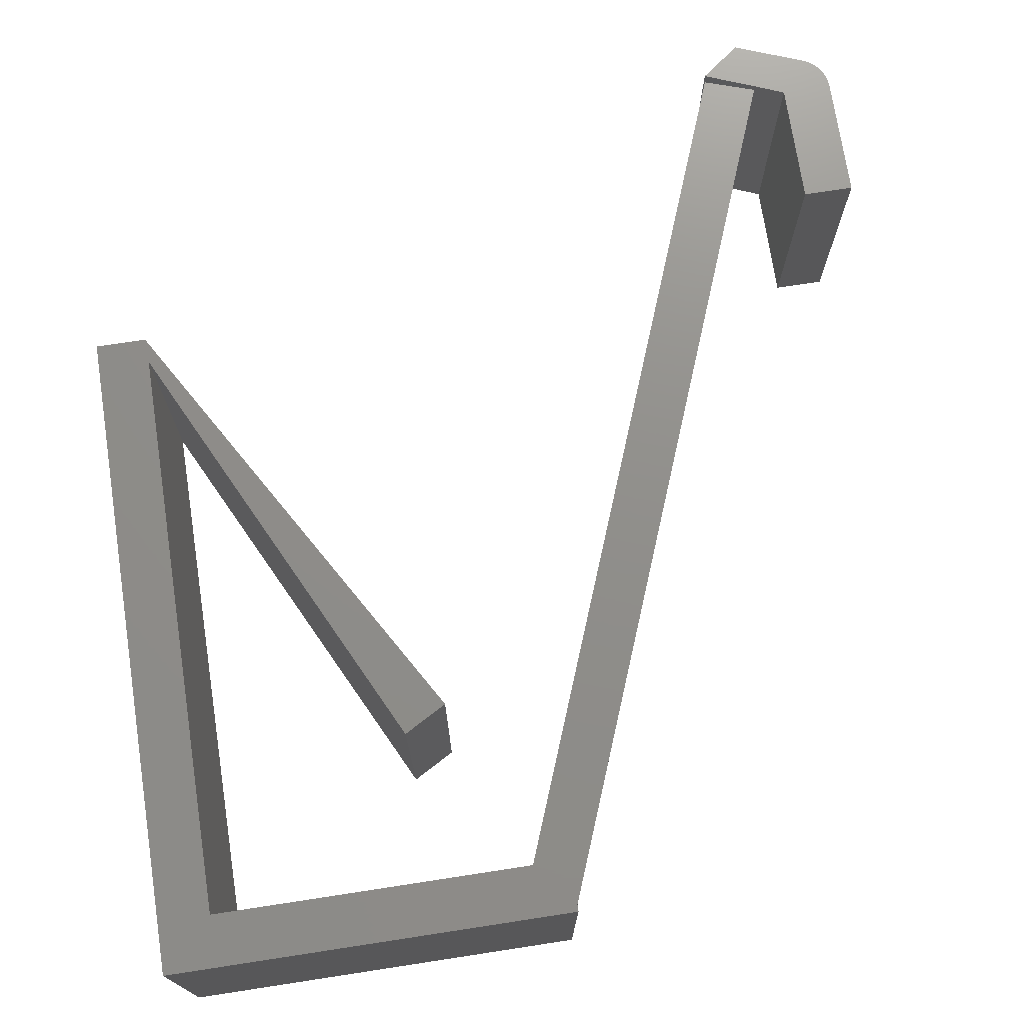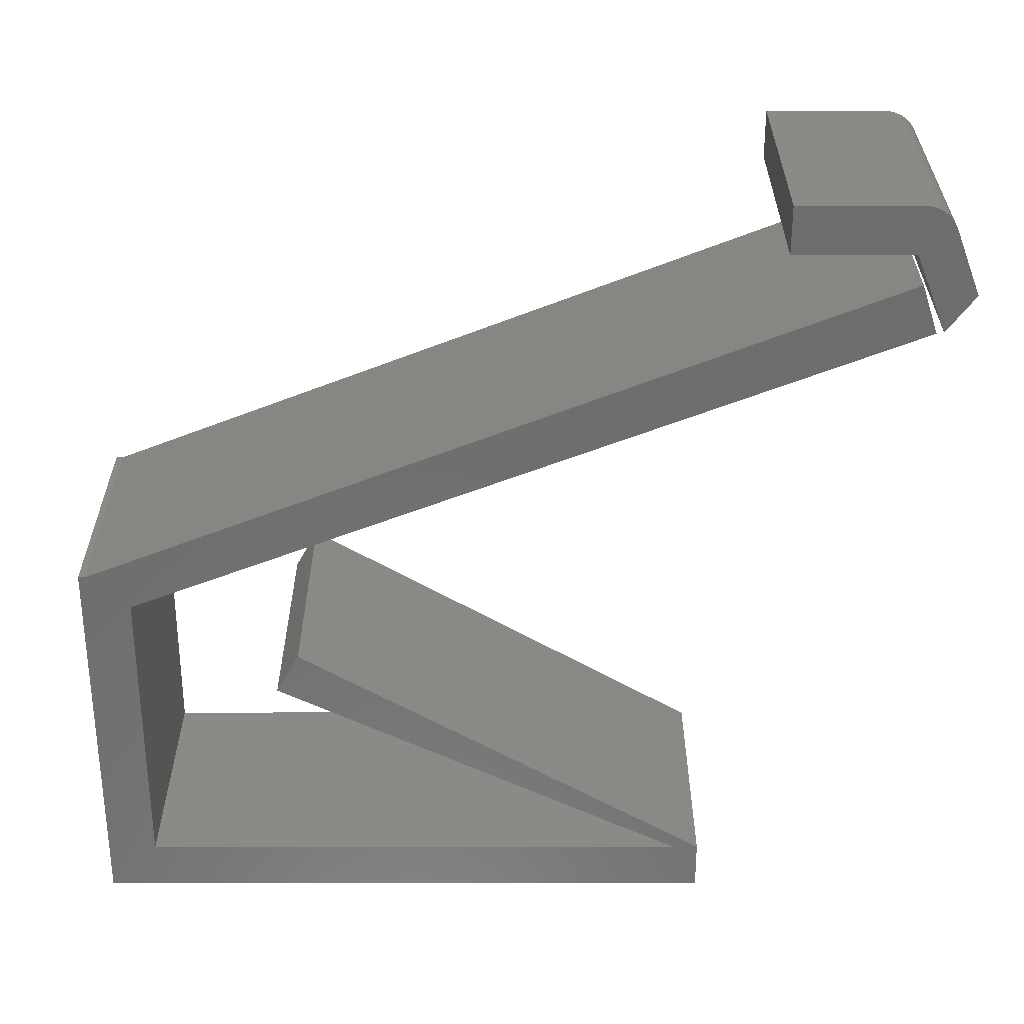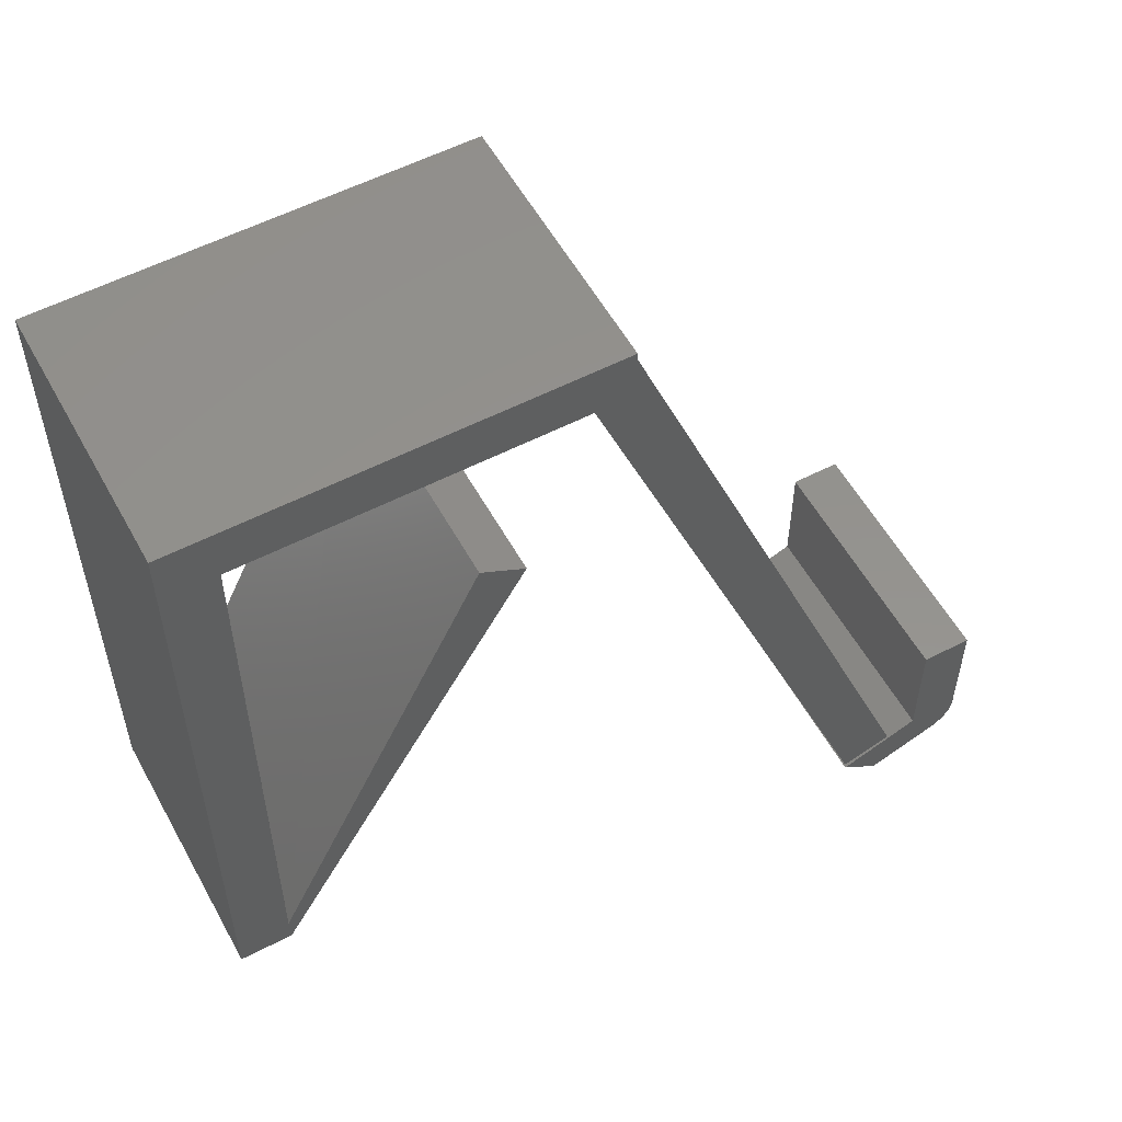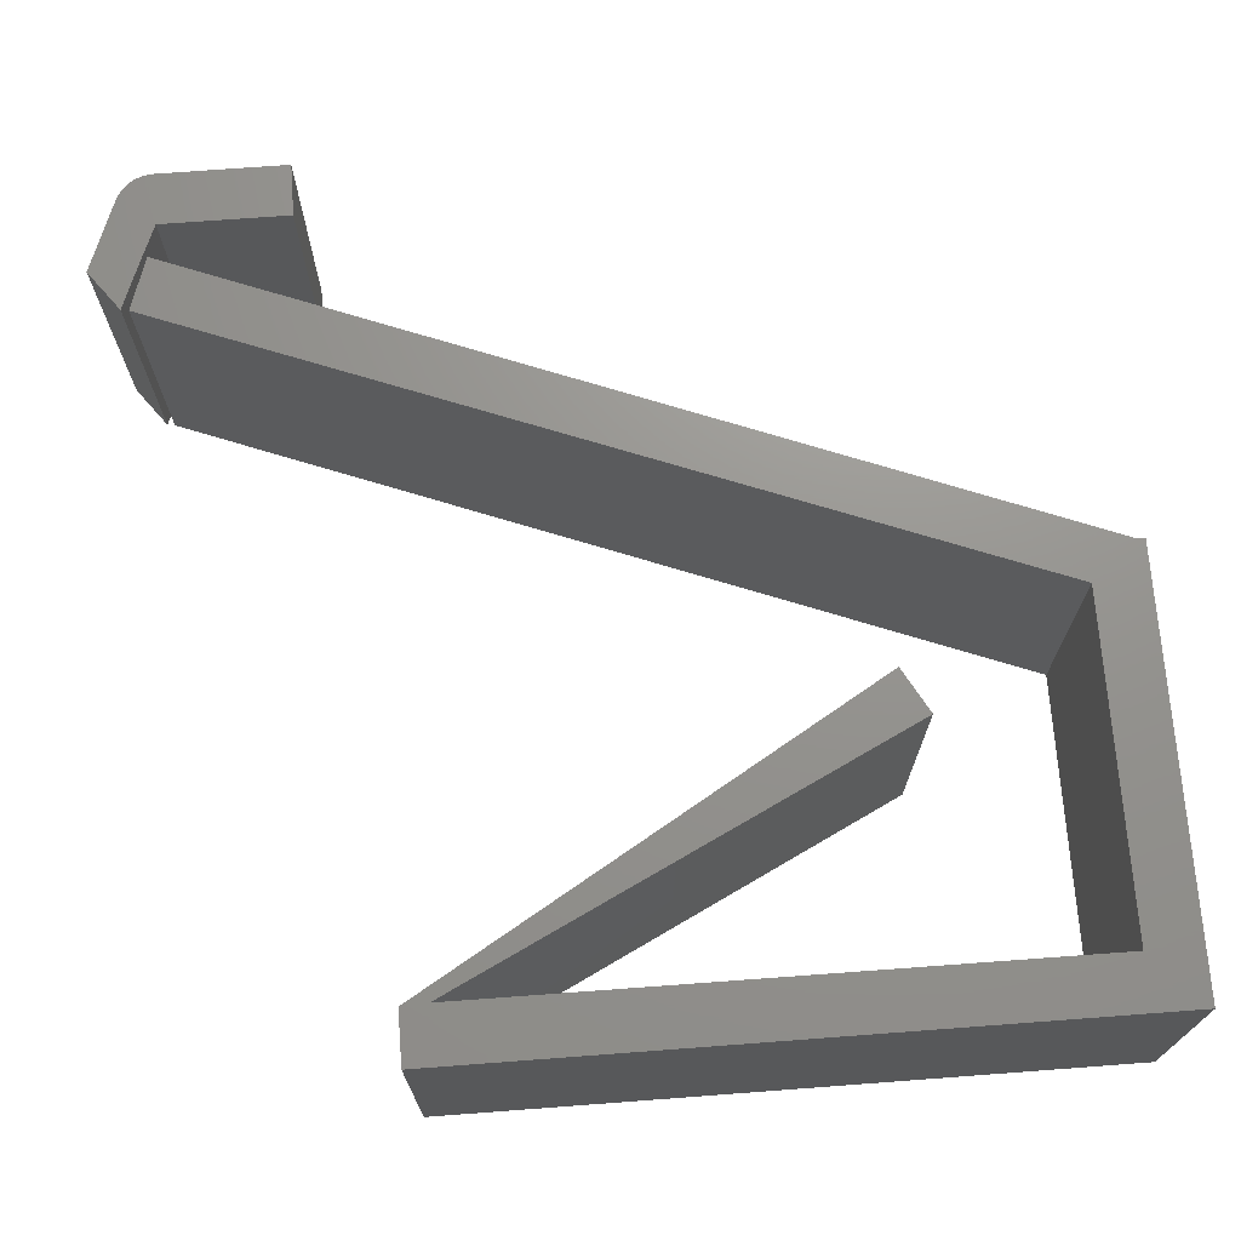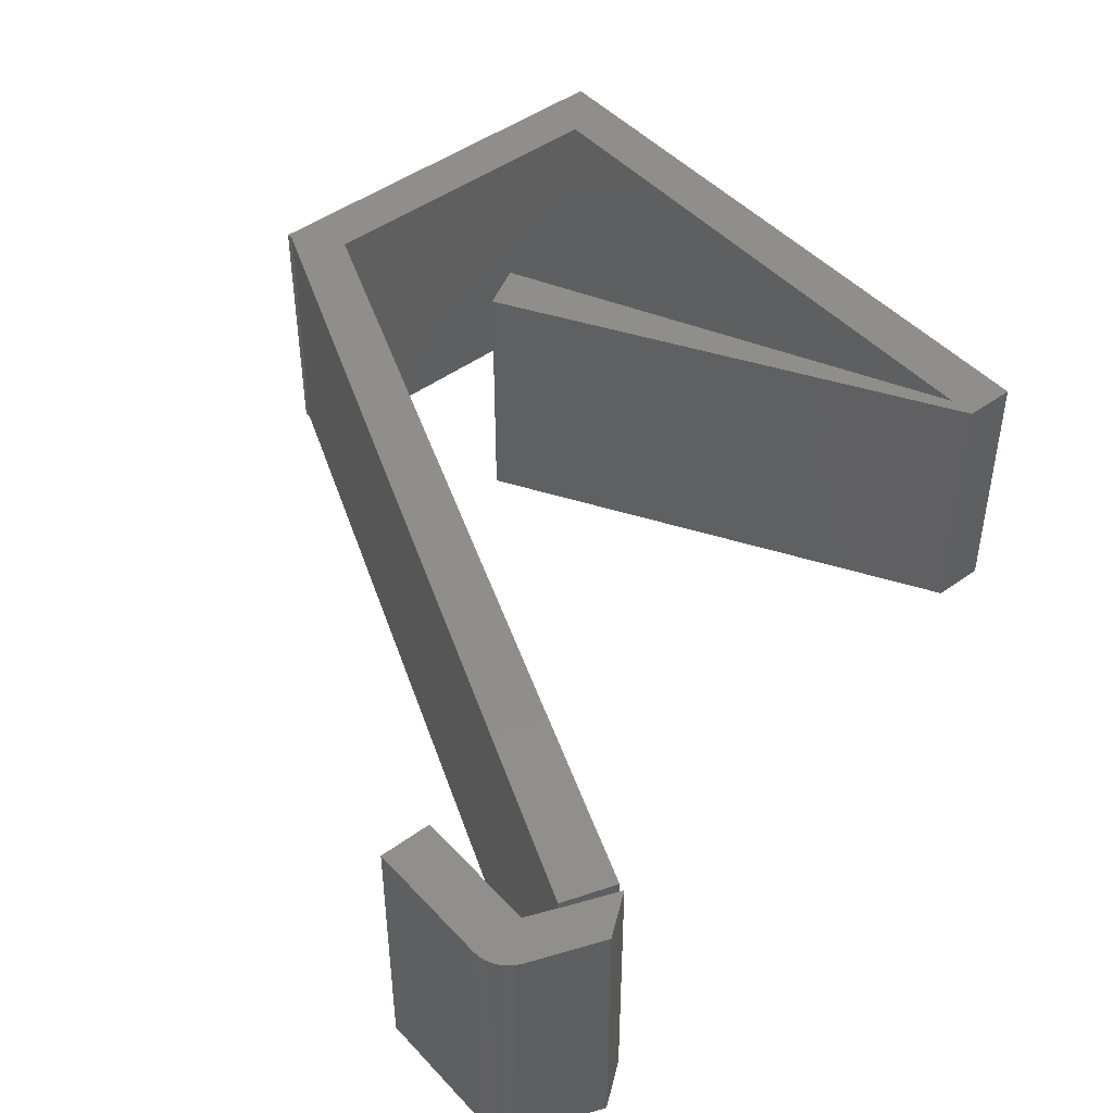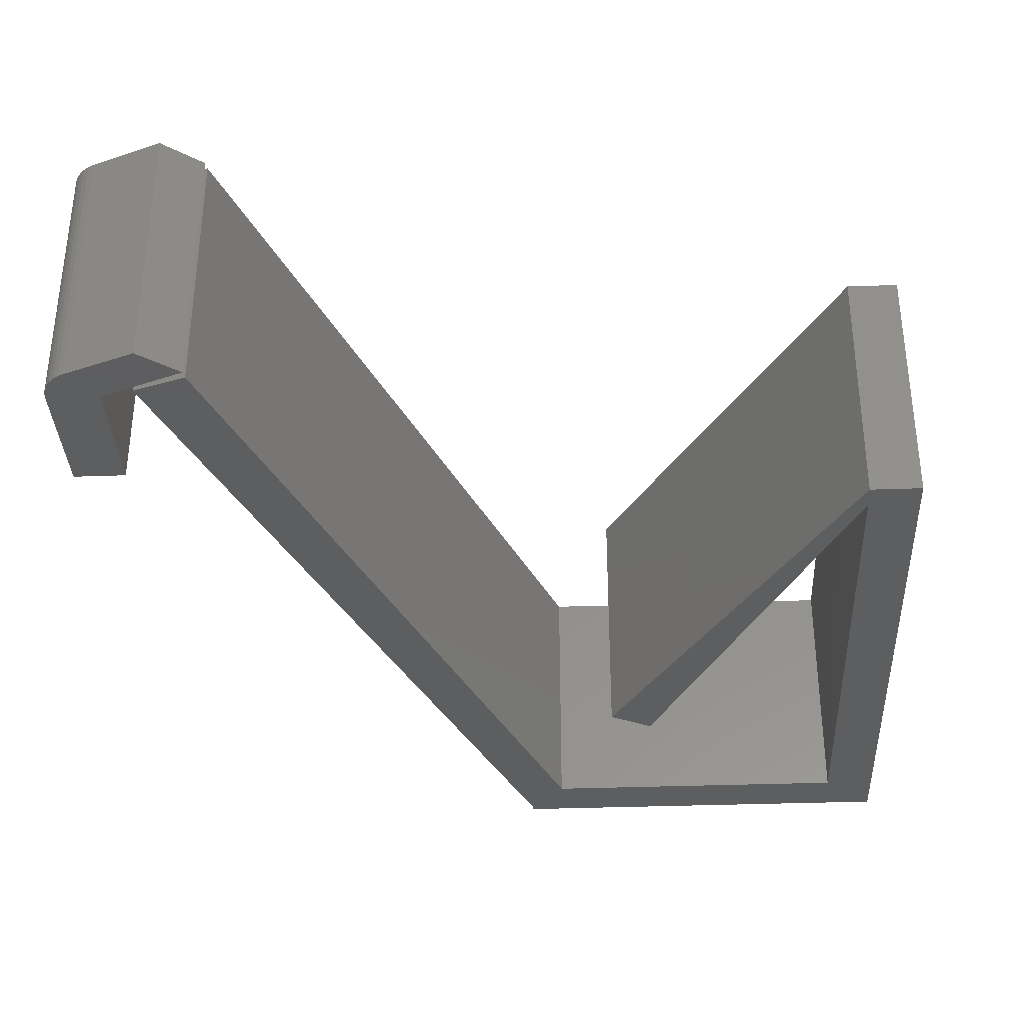
<metadata>
{"format":"stl","ext":"stl","renderer":"f3d","projection":"perspective","resolution":1024,"background":"white","views":[{"elev":73.1,"azim":-8.7,"up":"+Y"},{"elev":-59.8,"azim":90.0,"up":"+Y"},{"elev":55.7,"azim":-28.5,"up":"+Z"},{"elev":71.2,"azim":-94.3,"up":"+Y"},{"elev":46.3,"azim":140.3,"up":"+Y"},{"elev":-34.8,"azim":-177.2,"up":"+Y"}]}
</metadata>
<code>
# stl→obj: 54 verts, 100 faces
v -0.3203 -0.2734 0.523
v -0.3203 8.021e-17 0.523
v -0.75 -0.2734 0.523
v -0.75 3.25e-17 0.523
v -0.3203 7.98e-17 0.5157
v -0.75 -6.072e-18 -0.1719
v -0.6947 1.546e-18 -0.1452
v -0.6961 -8.217e-20 -0.1719
v -0.471 5.18e-17 0.3125
v -0.4251 5.547e-17 0.287
v -0.3594 7.286e-17 0.4688
v 0.02961 6.934e-17 -0.3725
v -0.02467 6.231e-17 -0.3906
v -0.6957 3.552e-17 0.4688
v -0.3203 -0.2734 0.5157
v -0.4251 -0.2734 0.287
v -0.471 -0.2734 0.3125
v -0.6953 -0.2734 -0.1719
v -0.6961 -0.2734 -0.1449
v -0.75 -0.2734 -0.1719
v -0.02467 -0.2734 -0.3906
v 0.02961 -0.2734 -0.3725
v -0.3594 -0.2734 0.4688
v -0.6957 -0.2734 0.4688
v -0.6953 1.415e-18 -0.1464
v -0.6953 -0.2734 -0.1464
v -0.02344 -0.2734 -0.3984
v 0.01801 -0.2734 -0.4295
v 0.09145 -0.2734 -0.4012
v 0.09747 -0.2734 -0.3982
v 0.1029 -0.2734 -0.3943
v 0.06291 -0.2734 -0.3639
v 0.02492 -0.2734 -0.3794
v 0.1142 -0.2734 -0.3779
v 0.1159 -0.2734 -0.3714
v 0.1164 -0.2734 -0.3647
v 0.1164 -0.2734 -0.2344
v 0.06291 -0.2734 -0.2344
v 0.1076 -0.2734 -0.3895
v 0.1114 -0.2734 -0.384
v -0.02344 -9.63e-35 -0.3984
v 0.1029 8.119e-18 -0.3943
v 0.09747 7.562e-18 -0.3982
v 0.09145 7.023e-18 -0.4012
v 0.01801 8.628e-19 -0.4295
v 0.06291 7.31e-18 -0.3639
v 0.06291 1.45e-17 -0.2344
v 0.1164 1.784e-17 -0.2344
v 0.1164 1.061e-17 -0.3647
v 0.1159 1.02e-17 -0.3714
v 0.1142 9.734e-18 -0.3779
v 0.02492 4.074e-18 -0.3794
v 0.1114 9.221e-18 -0.384
v 0.1076 8.678e-18 -0.3895
f 1 2 3
f 3 2 4
f 4 2 5
f 6 7 8
f 8 7 9
f 8 9 10
f 11 12 13
f 12 11 5
f 5 11 14
f 5 14 4
f 4 14 7
f 4 7 6
f 15 1 3
f 16 17 18
f 18 17 19
f 18 19 20
f 21 22 23
f 23 22 15
f 23 15 24
f 24 15 3
f 24 3 19
f 19 3 20
f 13 12 21
f 21 12 22
f 22 12 15
f 15 12 5
f 24 14 23
f 23 14 11
f 5 2 15
f 15 2 1
f 23 11 21
f 21 11 13
f 6 8 20
f 20 8 18
f 3 4 20
f 20 4 6
f 14 24 7
f 7 24 19
f 7 19 25
f 25 19 26
f 25 26 7
f 7 26 19
f 7 19 9
f 9 19 17
f 18 8 16
f 16 8 10
f 27 28 29
f 27 29 30
f 27 30 31
f 32 33 34
f 32 34 35
f 32 35 36
f 32 36 37
f 32 37 38
f 33 27 31
f 33 31 39
f 33 39 40
f 33 40 34
f 41 42 43
f 41 43 44
f 41 44 45
f 46 47 48
f 46 48 49
f 46 49 50
f 46 50 51
f 46 51 52
f 52 51 53
f 52 53 54
f 52 54 42
f 52 42 41
f 49 48 36
f 36 48 37
f 45 44 28
f 28 44 29
f 49 36 50
f 50 36 35
f 50 35 51
f 51 35 34
f 51 34 53
f 53 34 40
f 53 40 54
f 54 40 39
f 54 39 42
f 42 39 31
f 42 31 43
f 43 31 30
f 43 30 44
f 44 30 29
f 52 41 33
f 33 41 27
f 46 52 32
f 32 52 33
f 47 46 38
f 38 46 32
f 48 47 37
f 37 47 38
f 41 45 27
f 27 45 28
f 10 9 16
f 16 9 17

</code>
